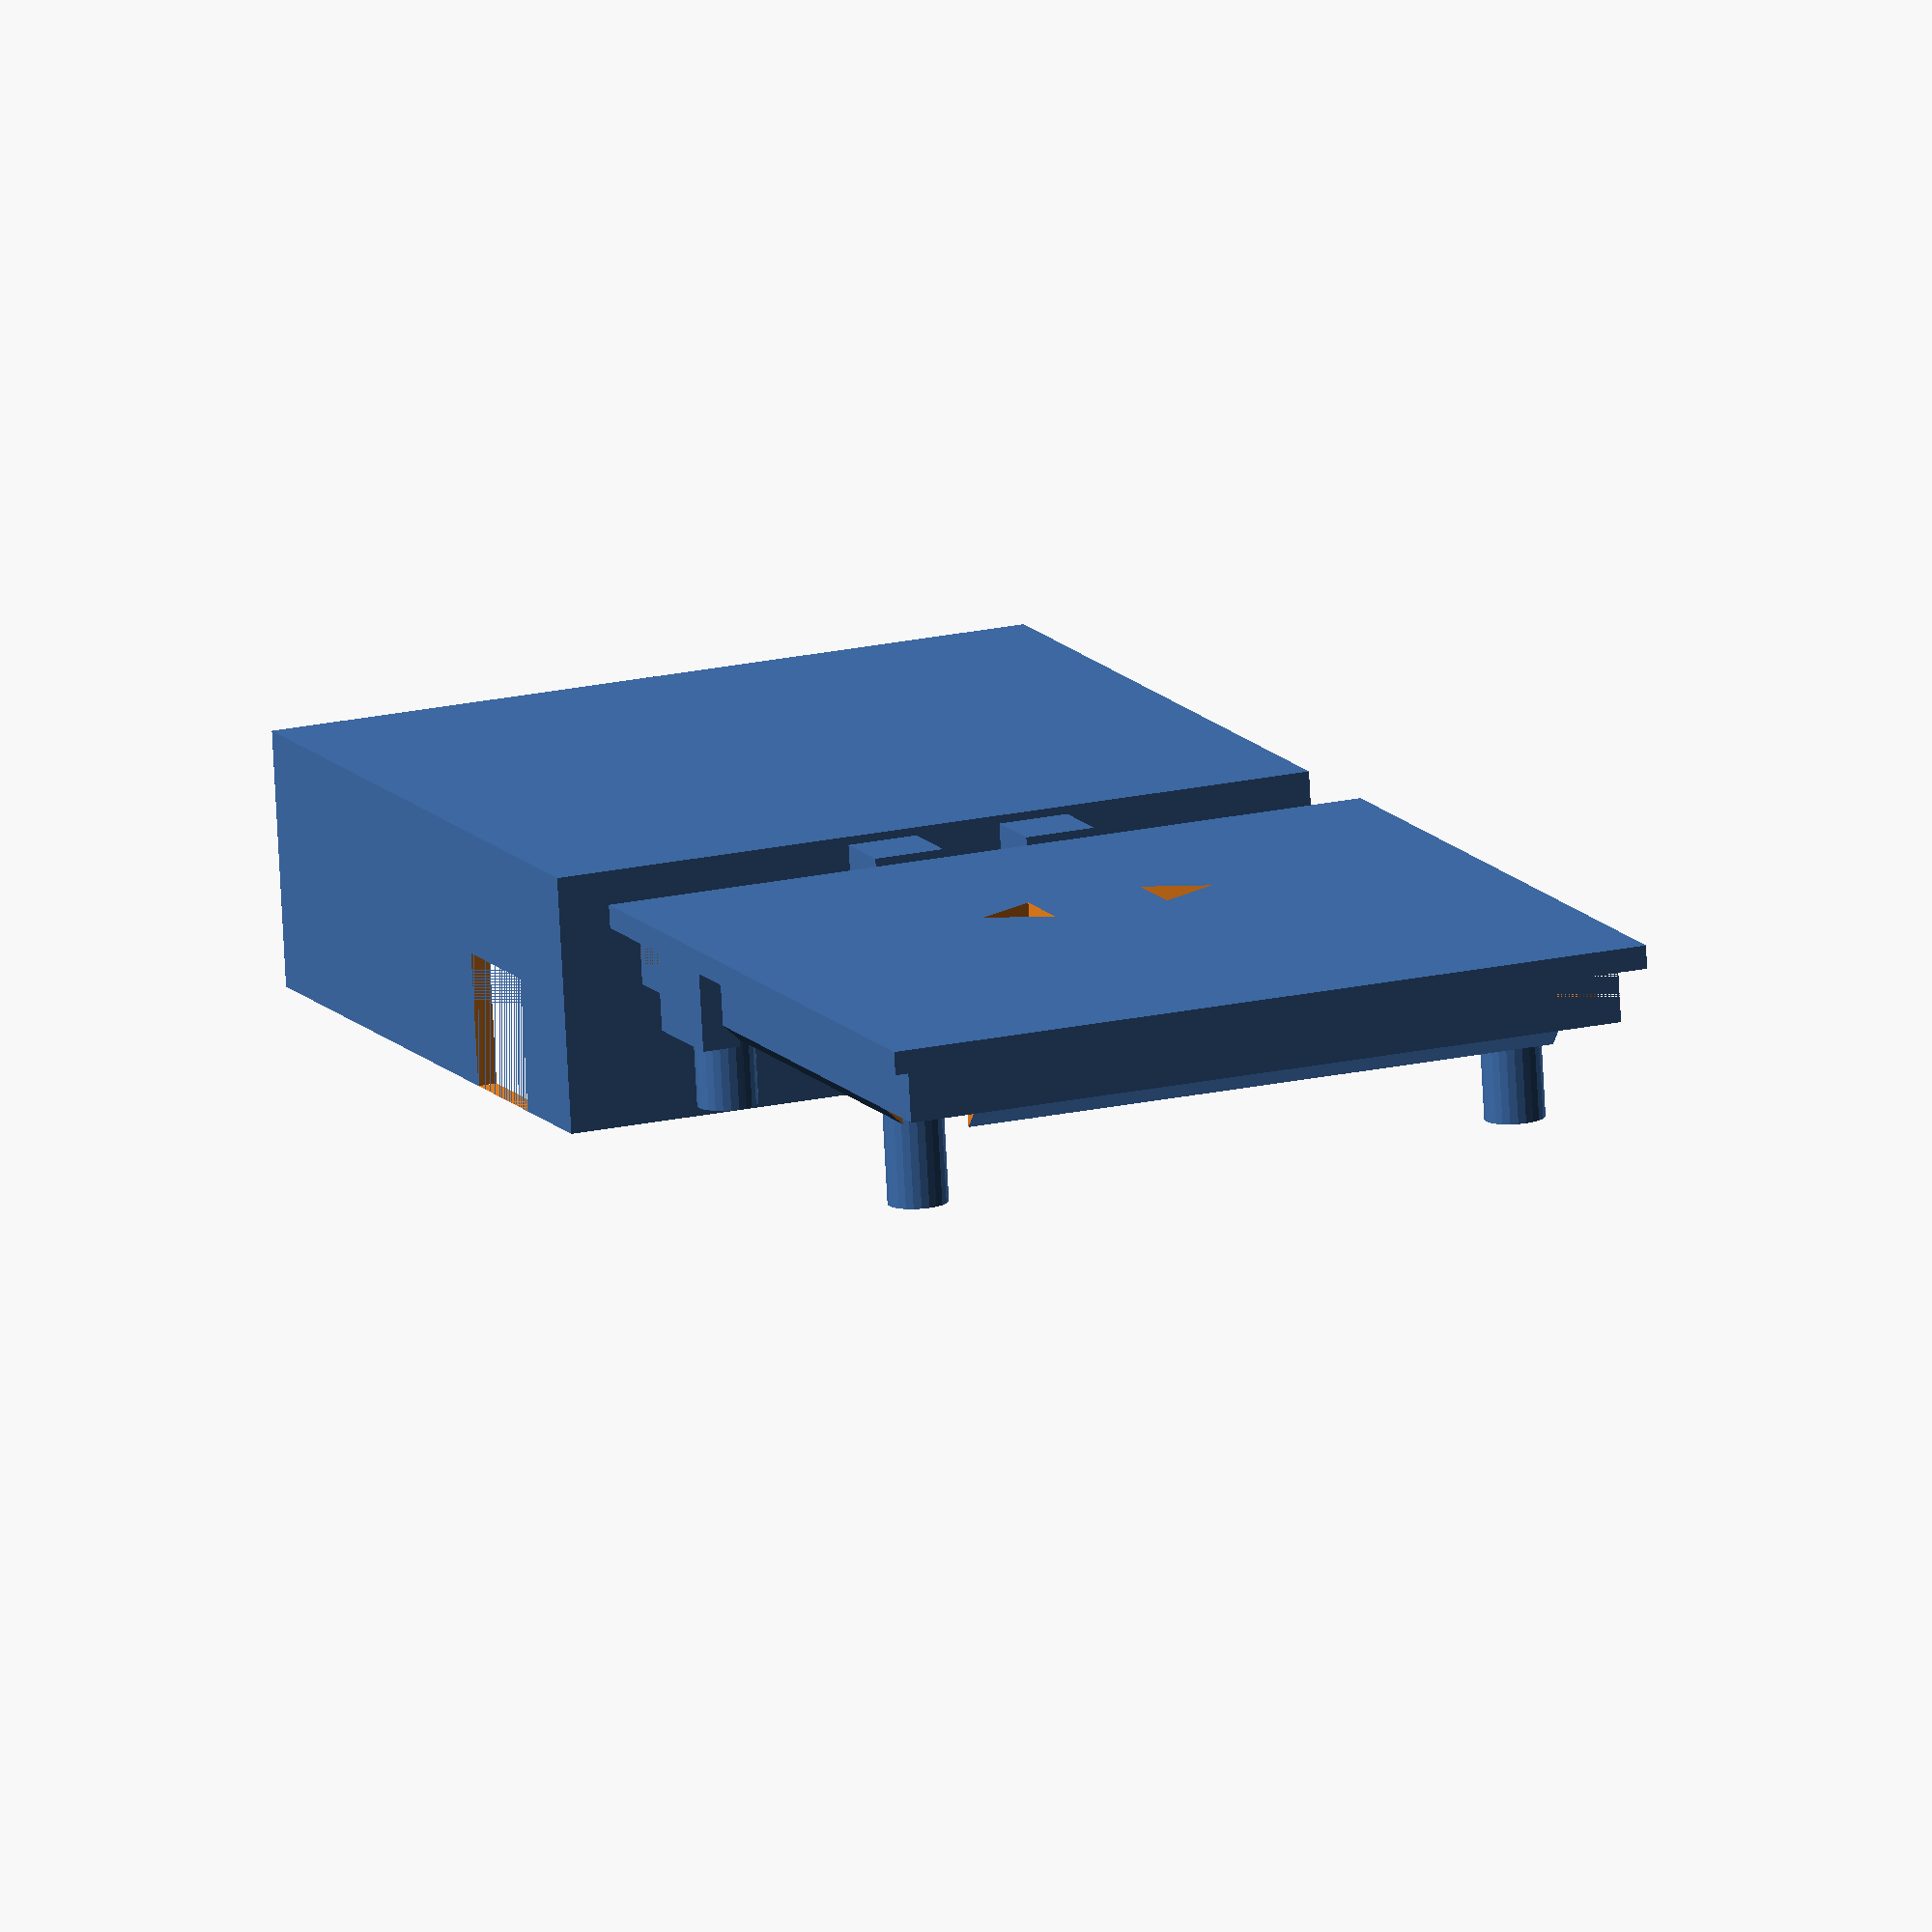
<openscad>
inch = 25.4; // inch in mm, use to define dimensions in inches

/*
 * Use these variables to control which parts to draw
 */
draw_onbed=1;    // draw all part flat on bed ready to print
draw_board=0;    // draw sample board (off to print)
draw_base=1;     // draw base
draw_top=1;      // draw top
draw_plungers=1; //draw plungers

/*
 * The following parameters control the dimensions of the enclosure
 */
 
// thickness of top, bottom, side and lip walls, lid walls 2x
wall_thickness = 1.4;

// lip depth and pullback from corners
lipSize=4+wall_thickness;
lip_pullback=8;

// gap below bottom of board
bottom_gap = 3;

// Dimensions from eagle brd
board = [1.65*inch,2*inch,1.6]; // Board dimensions
drillSize = 0.11023622 * inch;  // Mounting hole diameter
holeOffset = 0.1 * inch;        // Mounting hole center to board corner offset

// Nudged button 0.5mm so button guide would clear XBee
upButton = [0.65*inch-0.5,1.265*inch];  // Up button board position and height
downButton = [0.65*inch-0.5,0.81*inch]; // Down button board position and height

// Gap between board and walls 
leftGap=2;
frontGap=2;
rightGap=2+6.5; // 6.5mm Xbee overhang
backGap=2;

poleTop=2;             // Amount support poles protrude above board
maxComponentHeight=12; // Height of tallest component on board
componentClearance=1;  // Clearence above tallest component

// Dimensions of buttons on board (actual 6mm x 6mm)
buttonSize = [6, 6, 5];

// Plunger is user visible button that presses on button component
plungerHeight = 4; // Height plunger protrudes above case

// base wall height above board - requires space for lip and cutout gap
wall_height = 0.5*inch;

// cutout position relative to board
cutout_position = [ 5, 3 ]; // x and z above board
cutout_size = [ 9.6, 4 ];   // width and height
ir_position = [ 16.5, 0 ];  // x and z above board
ir_size = [ 6.5, 2 ];       // width and height

/*
 * Play variables to control tightness between surfaces
 */

plungerPlay = 0.4;        // Play around plunger, loose enough to slide freely 
plunger_top_play = 0.8;   // Play around pluger top (user button), very touchy when shape is triangle
boardHoleSlack = inch/64; // Slack between mounting holes and support poles
cutoutplug_slack = 0.8;   // Plug extends from top into cutout to shorten height
lipPlay=0.2;              // Play between lip and case - tight enough for friction fit
guide_gap=1;              // Gap between bottom of guide and top of button component
guide_wall_thickness=0.5; // Thickness of pluger guide wall
    
/*
 * Calculated variables
 */

// Perfectly aligned surfaces don't always diff correctly in OpenScad
dd=0.1; // dd (diff delta) add to diff dimension to ensure complete cut

// Mounting hole positions relative to board
boardBL = [holeOffset,holeOffset];                       // Bottom left 
boardBR = [board[0],0]+[-holeOffset,holeOffset];         // Bottom right
boardTL = [0,board[1]]+[holeOffset,-holeOffset];         // Top left
boardTR = [board[0],board[1]]+[-holeOffset,-holeOffset]; // Top right
boardHoleRadius = drillSize/2;

// Base dimensions
base = [ board[0] + leftGap+rightGap+wall_thickness*2,
         board[1] + frontGap+backGap+wall_thickness*2,
         board[2] + wall_thickness + bottom_gap + wall_height];

// Height of inside of lid
topHeight = wall_thickness + bottom_gap + board[2] +
            maxComponentHeight + componentClearance;

// Cutouts in base for 12V wires (y will be mirrored)
cutoutPos = [ wall_thickness + leftGap + cutout_position[0],
              0,
              bottom_gap + wall_thickness + board[2] + cutout_position[1] ];
cutoutSize = [ cutout_size[0], wall_thickness*2, base[2]-cutoutPos[2] ];

// cutout in base for IR receiver
irPos = [ wall_thickness + leftGap + ir_position[0],
          0,
          wall_thickness + bottom_gap + board[2] + ir_position[1]];
irSize = [ ir_size[0], wall_thickness*2, base[2]-irPos[2] ];

// Position of buttons
upButtonPos = [upButton[0]-buttonSize[0]/2, upButton[1]-buttonSize[0]/2, board[2]];
downButtonPos = [downButton[0]-buttonSize[0]/2, downButton[1]-buttonSize[0]/2, board[2]];

// Guide is a button sized shaft from the top of the button to the roof
guideSize=[buttonSize[0],buttonSize[1],topHeight-(bottom_gap+wall_thickness+upButtonPos[2]+buttonSize[2])];

upGuidePos=[leftGap+wall_thickness+upButtonPos[0], 
           frontGap+wall_thickness+upButtonPos[1],
           bottom_gap+wall_thickness+upButtonPos[2]+buttonSize[2]];

downGuidePos=[leftGap+wall_thickness+downButtonPos[0], 
           frontGap+wall_thickness+downButtonPos[1],
           bottom_gap+wall_thickness+downButtonPos[2]+buttonSize[2]];

/*
 * Modules
 */
 
// Plunger shapes: 0=circle, 1=up, 2=down
module drawPluger(guidePos, buttonPos, shape)
{
  translate(guidePos+[plungerPlay ,plungerPlay ,plungerPlay ])
    cube(guideSize-[plungerPlay*2,plungerPlay*2,plungerPlay *2]);

  translate([leftGap+wall_thickness,frontGap+wall_thickness,topHeight-plungerPlay])
    translate([buttonPos[0]+buttonSize[0]/2,buttonPos[1]+buttonSize[0]/2,0])
    {
      if(shape==0)
        cylinder(d=buttonSize[0]-plunger_top_play*2,h=wall_thickness+plungerPlay+plungerHeight,$fn=24);
      if(shape==1)
          rotate([0,0,90]) cylinder(d=buttonSize[0]-plunger_top_play*2,h=wall_thickness+plungerPlay+plungerHeight,$fn=3);
      if(shape==2)
          rotate([0,0,-90]) cylinder(d=buttonSize[0]-plunger_top_play*2,h=wall_thickness+plungerPlay+plungerHeight,$fn=3);
    }
}

// Enclosure top (lid)
module drawTop()
{
  difference()
  {
    translate([0,0,base[2]])
     cube([base[0],base[1],topHeight-base[2]+wall_thickness]);
    // leave room for wall_thickness lip
    translate([wall_thickness*2,wall_thickness*2,base[2]-dd])
     cube([base[0]-wall_thickness*4,base[1]-wall_thickness*4,topHeight-base[2]+dd]);
    translate([leftGap+wall_thickness,frontGap+wall_thickness,topHeight])
    {
      // button holes
      translate([upButtonPos[0]+buttonSize[0]/2,upButtonPos[1]+buttonSize[0]/2,-dd])
        rotate([0,0,90]) cylinder(d=buttonSize[0],h=wall_thickness+dd*2,$fn=3);
      translate([downButtonPos[0]+buttonSize[0]/2,downButtonPos[1]+buttonSize[0]/2,-dd])
        rotate([0,0,-90]) cylinder(d=buttonSize[0],h=wall_thickness+dd*2,$fn=3);
    }
  }

  difference()
  {
    translate([wall_thickness+lipPlay,wall_thickness+lipPlay,base[2]-lipSize])
     bottomBevelCube([base[0]-wall_thickness*2-lipPlay*2,base[1]-wall_thickness*2-lipPlay*2,lipSize],wall_thickness);
  
    
    // pull back from corners      translate([wall_thickness+lipPlay,wall_thickness+lipPlay,base[2]-lipSize])
    translate([wall_thickness+lipPlay,wall_thickness+lipPlay,base[2]-lipSize])
      cube([lip_pullback-wall_thickness*2-lipPlay*2,lip_pullback-wall_thickness*2-lipPlay*2,lipSize]);
    translate([base[0]-lip_pullback+wall_thickness+lipPlay,wall_thickness+lipPlay,base[2]-lipSize])
      cube([lip_pullback-wall_thickness*2-lipPlay*2,lip_pullback-wall_thickness*2-lipPlay*2,lipSize]);
    translate([base[0]-lip_pullback+wall_thickness+lipPlay,base[1]-lip_pullback+wall_thickness+lipPlay,base[2]-lipSize])
      cube([lip_pullback-wall_thickness*2-lipPlay*2,dd+lip_pullback-wall_thickness*2-lipPlay*2,lipSize]);
    translate([wall_thickness+lipPlay,base[1]-lip_pullback+wall_thickness+lipPlay,base[2]-lipSize])
      cube([lip_pullback-wall_thickness*2-lipPlay*2,dd+lip_pullback-wall_thickness*2-lipPlay*2,lipSize]);

    translate([wall_thickness*2,wall_thickness*2,base[2]-lipSize-dd])
     cube([base[0]-wall_thickness*4,base[1]-wall_thickness*4,lipSize+dd*2]);
    
  }

  // Cutout plugs
  translate(cutoutPos+[cutoutplug_slack,0,cutout_size[1]])
     cube(cutoutSize-[cutoutplug_slack*2 ,0,cutout_size[1]]);
  translate(cutoutPos+[cutoutplug_slack,
            wall_thickness*2+frontGap+backGap+board[1]-cutoutSize[1],
            cutout_size[1]])
    cube(cutoutSize-[cutoutplug_slack*2,0,cutout_size[1]]);
  translate(irPos+[cutoutplug_slack,
            wall_thickness*2+frontGap+board[1]+backGap-irSize[1],
            ir_size[1]])
    cube(irSize-[cutoutplug_slack*2,0,ir_size[1]]);

  
  // Guides
  difference()
  {
    // Join guides together to improve strength
    hull()
    {
      translate(upGuidePos+[-guide_wall_thickness,-  guide_wall_thickness,guide_gap])
          cube(guideSize+[guide_wall_thickness*2,  guide_wall_thickness*2,-guide_gap]);
      translate(downGuidePos+[-guide_wall_thickness,-guide_wall_thickness,1])
          cube(guideSize+[guide_wall_thickness*2,guide_wall_thickness*2,-guide_gap]);
    }
    translate(upGuidePos+[0,0,dd])
        cube(guideSize+[0,0,dd]);
    translate(downGuidePos+[0,0,dd])
        cube(guideSize+[0,0,dd]);
  }

  // Support to hold board down
  drawSupport();

}

// Supports extend from top to hold the board down
// as an alternative to using screws
module drawSupport()
{
  supportPlay = 0.2;
  supportZ = bottom_gap+wall_thickness+board[2]+supportPlay;
  supportHeight = topHeight-supportZ;
  supportThickness = 0.8;
  translate([leftGap+wall_thickness,frontGap+wall_thickness,supportZ])
  {
      drawSupportPost(boardBL, supportHeight, supportThickness, supportPlay);
      drawSupportPost(boardBR, supportHeight, supportThickness, supportPlay);
      drawSupportPost(boardTL, supportHeight, supportThickness, supportPlay);
      drawSupportPost(boardTR, supportHeight, supportThickness, supportPlay);
  }
}

// Individual support post
module drawSupportPost(position, supportHeight, supportThickness, supportPlay)
{
        difference()
        {
         translate([position[0],position[1],supportHeight/2])
          cylinder(h=supportHeight, r=boardHoleRadius+supportThickness, center=true, $fn=24);
         translate([position[0],position[1],(poleTop+supportPlay)/2 - 0.1/2])
          cylinder(h=poleTop+supportPlay+0.1, r=boardHoleRadius, center=true, $fn=24);
        }
}

// Enclosure Base
module drawBase()
{
  difference()
  {
     cube([base[0],base[1],base[2]]);
     translate([wall_thickness,wall_thickness,wall_thickness])
       cube([base[0]-wall_thickness*2, base[1]-wall_thickness*2, base[2]-wall_thickness+dd]);
     translate(cutoutPos)
       cube(cutoutSize);
     translate(cutoutPos+[0,wall_thickness+frontGap+backGap+board[1],0])
       cube(cutoutSize);
     translate(irPos+[0,wall_thickness+frontGap+backGap+board[1],0])
       cube(irSize);

  }

  drawPost(boardBL);   
  drawPost(boardBR);   
  drawPost(boardTL);   
  drawPost(boardTR);
   
}

// Base post to hold board
module drawPost(position)
{
  poleHeight=bottom_gap+board[2]+poleTop;
  poleBase=bottom_gap;
  translate([leftGap+wall_thickness,frontGap+wall_thickness,wall_thickness])
  {
    translate(position)
    {
      translate([0,0,poleHeight/2])
        cylinder(h=poleHeight, r=boardHoleRadius-boardHoleSlack, center=true, $fn=24);
      translate([0,0,poleBase/2])
        cylinder(h=poleBase, r=boardHoleRadius+1, center=true, $fn=24);
    }
  }
}

// Simplified board for visualizing fit in OpenScad
module drawBoard ()
{
  translate([leftGap+wall_thickness,frontGap+wall_thickness,bottom_gap+wall_thickness])
  {
    difference()
    {
      cube(board);
      translate(boardBL)
        cylinder(h=20, r=boardHoleRadius, center=true, $fn=24);
      translate(boardBR)
        cylinder(h=20, r=boardHoleRadius, center=true, $fn=24);
      translate(boardTL)
        cylinder(h=20, r=boardHoleRadius, center=true, $fn=24);
      translate(boardTR)
        cylinder(h=20, r=boardHoleRadius, center=true, $fn=24);
    }
    translate(upButtonPos) cube(buttonSize-[0,0,1]);
    translate([upButton[0], upButton[1], board[2]])
      cylinder(d=3.5,h=buttonSize[2], $fn=24);
  
    translate(downButtonPos) cube(buttonSize-[0,0,1]);
    translate([downButton[0], downButton[1], board[2]])
       cylinder(d=3.5,h=buttonSize[2], $fn=24);
  }
}

// Draw a cube or shape "s" which a bevel of size "bevel" on top
module topBevelCube(s, bevel)
{
    b = bevel;
    polyhedron(
        points = [ 
            [0,0,0],[s[0],0,0],[0,s[1],0],[s[0],s[1],0],
            [b,b,s[2]],[s[0]-b,b,s[2]],[b,s[1]-b,s[2]],[s[0]-b,s[1]-b,s[2]],
            [0,0,s[2]-b],[s[0],0,s[2]-b],[0,s[1],s[2]-b],[s[0],s[1],s[2]-b]],
        faces = [ 
            [0,1,3], [0,3,2],    // Bottom
            [4,7,5], [4,6,7],    // Top
            [0,8,1], [1,8,9],    // Front
            [1,9,3], [3,9,11],   // Right
            [2,3,11], [2,11,10], // Back, 
            [2,10,0], [0,10,8],  // Left
            [4,5,8], [5,9,8],    // Front Bevel
            [5,7,9], [7,11,9],   // Right Bevel
            [7,6,11], [11,6,10], // Back Bevel
            [4,10,6], [4,8,10]   // Left Bevel 
    ]
    );
}

// Draw a cube or shape "s" which a bevel of size "bevel" on bottom
// We use this to make the top lip easier to insert into the base
module bottomBevelCube(s, bevel)
{  
    translate([0,s[1],s[2]])
    rotate([180,0,0])
    topBevelCube([s[0],s[1],s[2]],bevel);
}


/*
 * Code to draw parts
 * Use draw_* to control which parts are rendered
 */

if (draw_board) drawBoard();
if (draw_base) drawBase();
if (draw_top)
{
  if (draw_onbed)
    translate([-10,0,topHeight+wall_thickness])
      rotate([0,180,0])
        drawTop();
  else
    drawTop();
}
if (draw_plungers)
{
  if (draw_onbed)
  {
    translate(-[upGuidePos[0],0,upGuidePos[2]] - [8,0,plungerPlay])
      drawPluger(upGuidePos, upButtonPos, 1);
    translate(-[downGuidePos[0],0,downGuidePos[2]] - [8,0,plungerPlay])
      drawPluger(downGuidePos, downButtonPos, 2);
  }
  else
  {
    drawPluger(upGuidePos, upButtonPos, 1);
    drawPluger(downGuidePos, downButtonPos, 2);
  }
}

</openscad>
<views>
elev=257.0 azim=111.6 roll=356.9 proj=o view=solid
</views>
